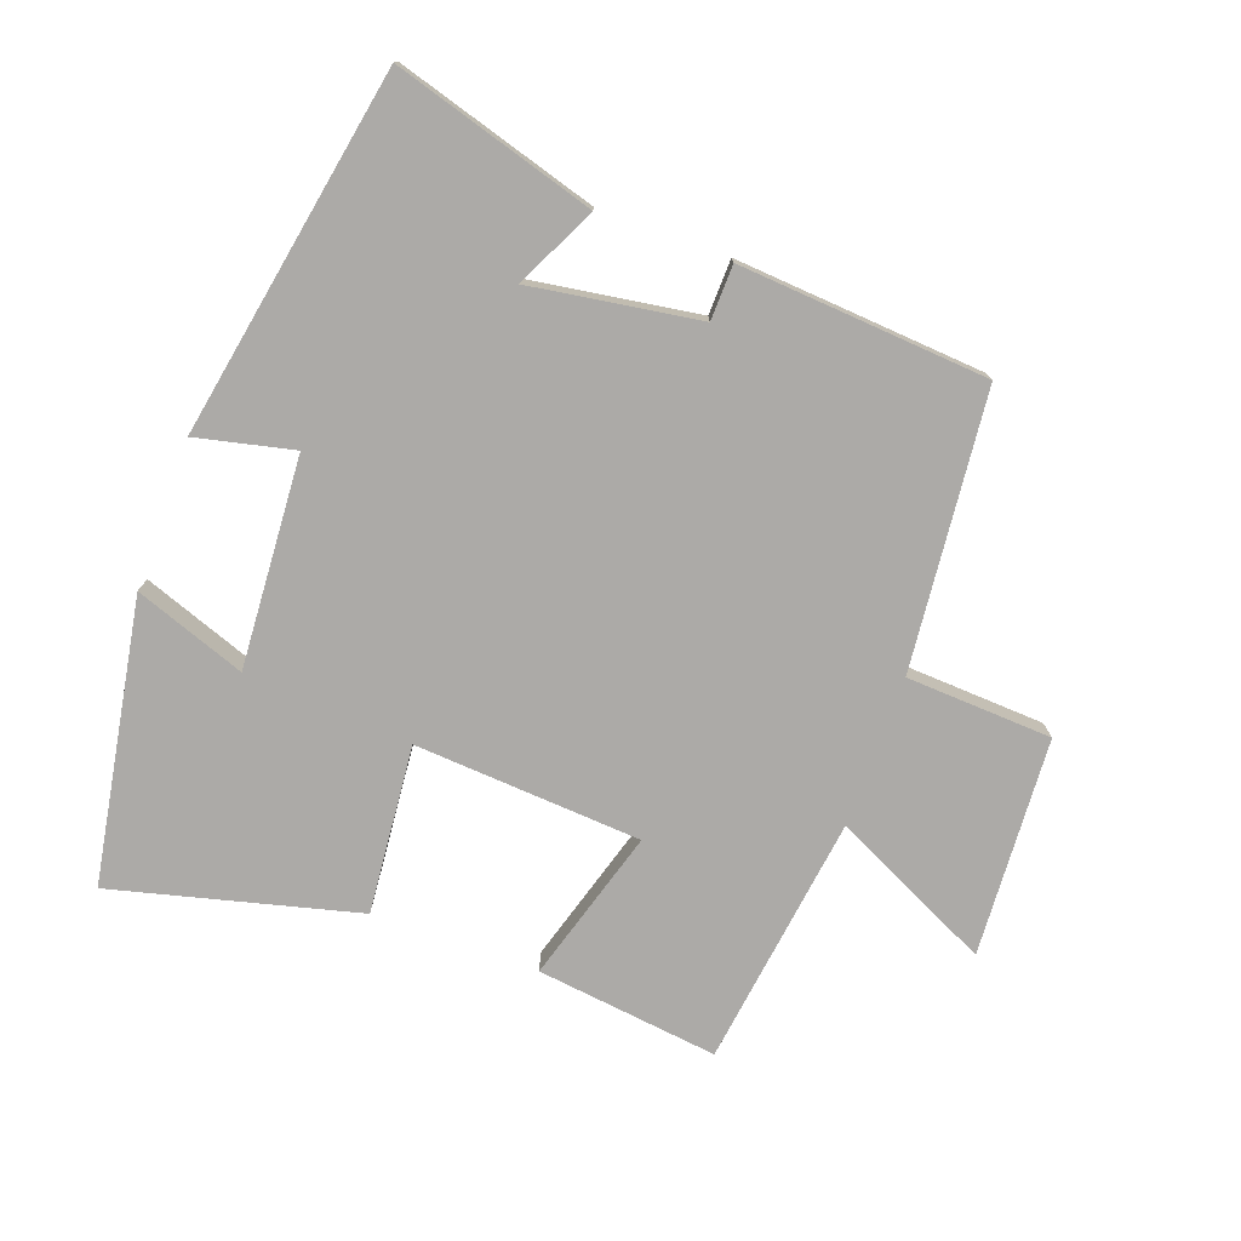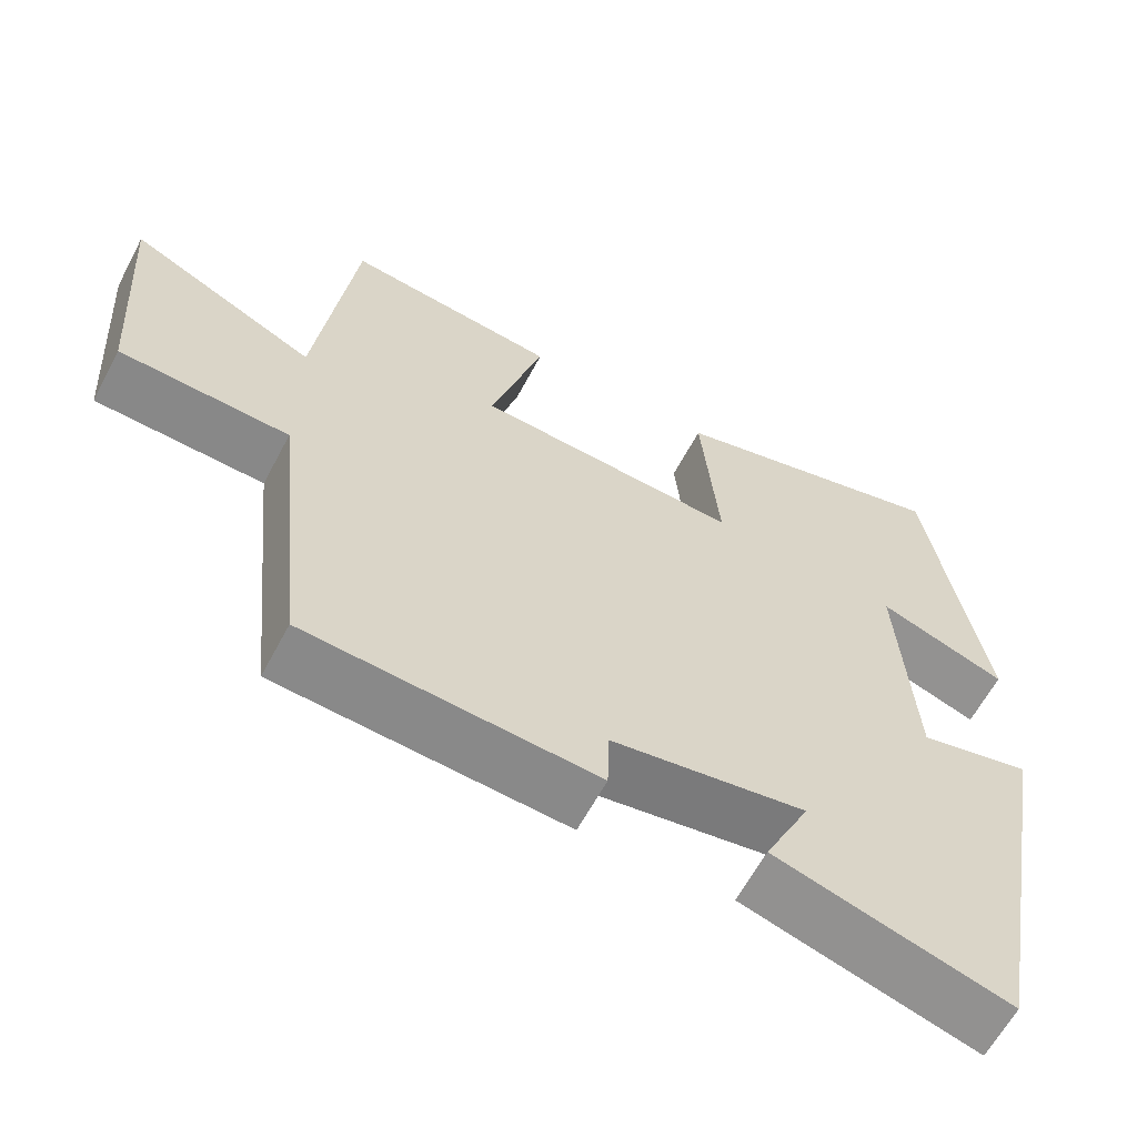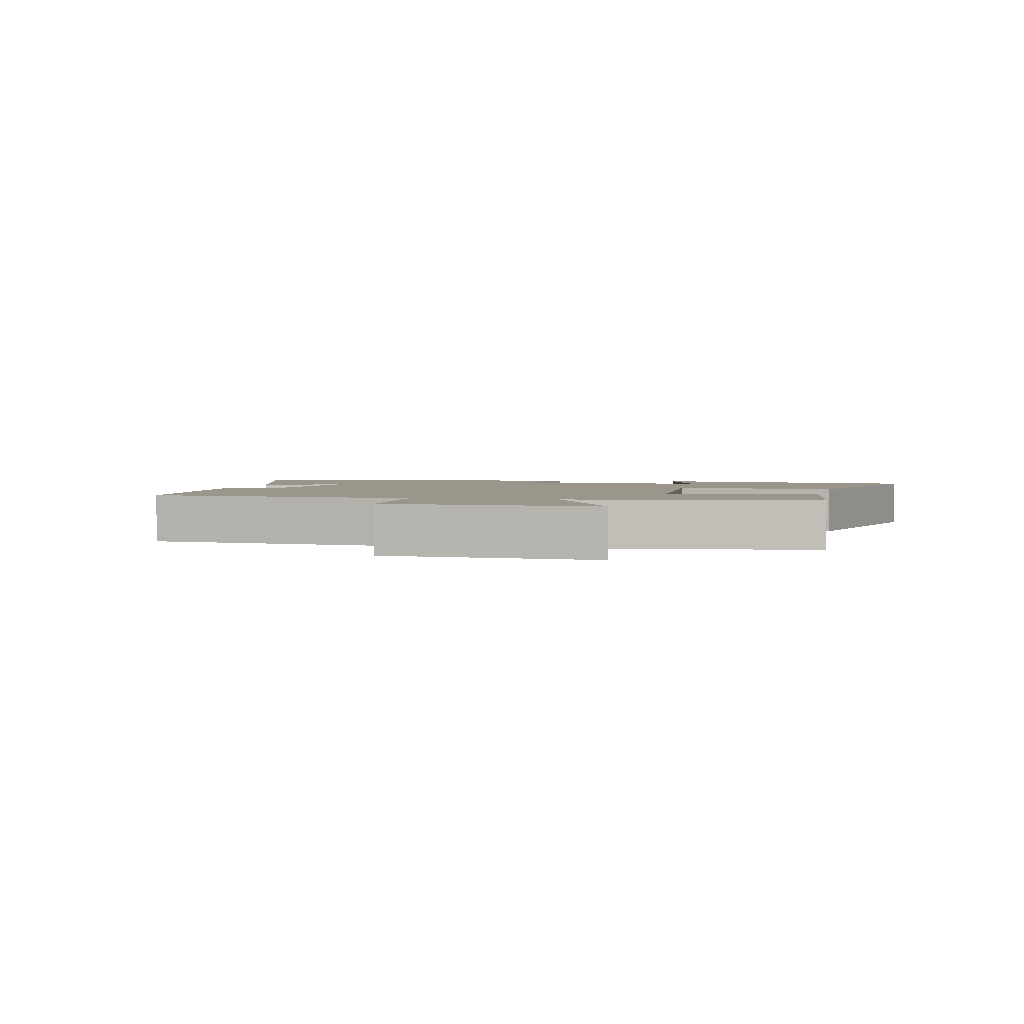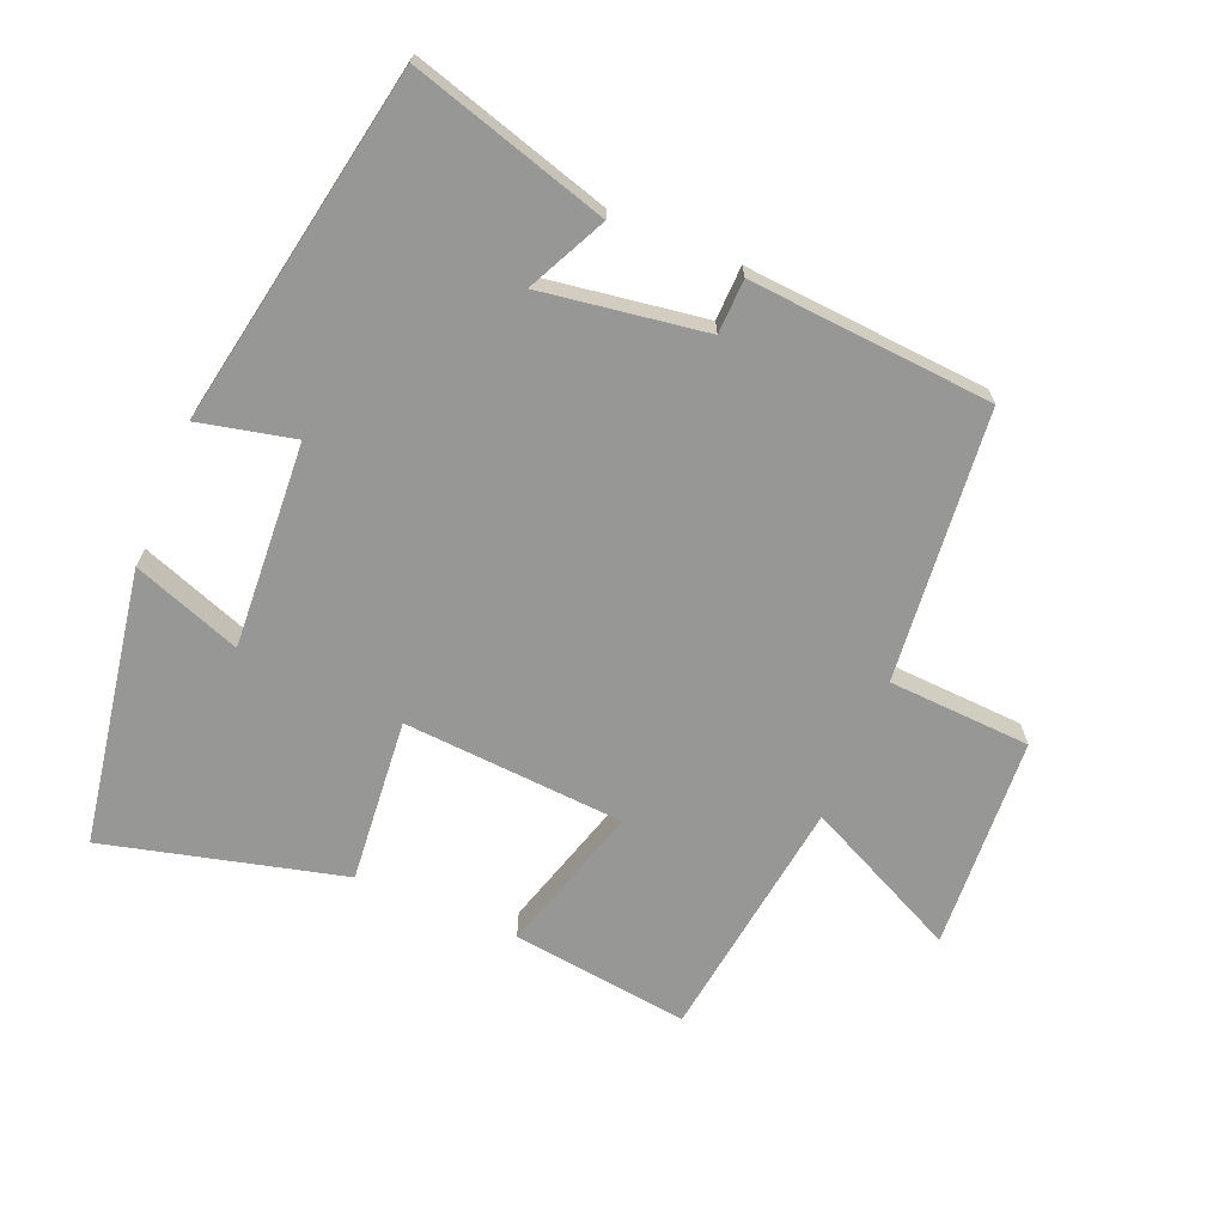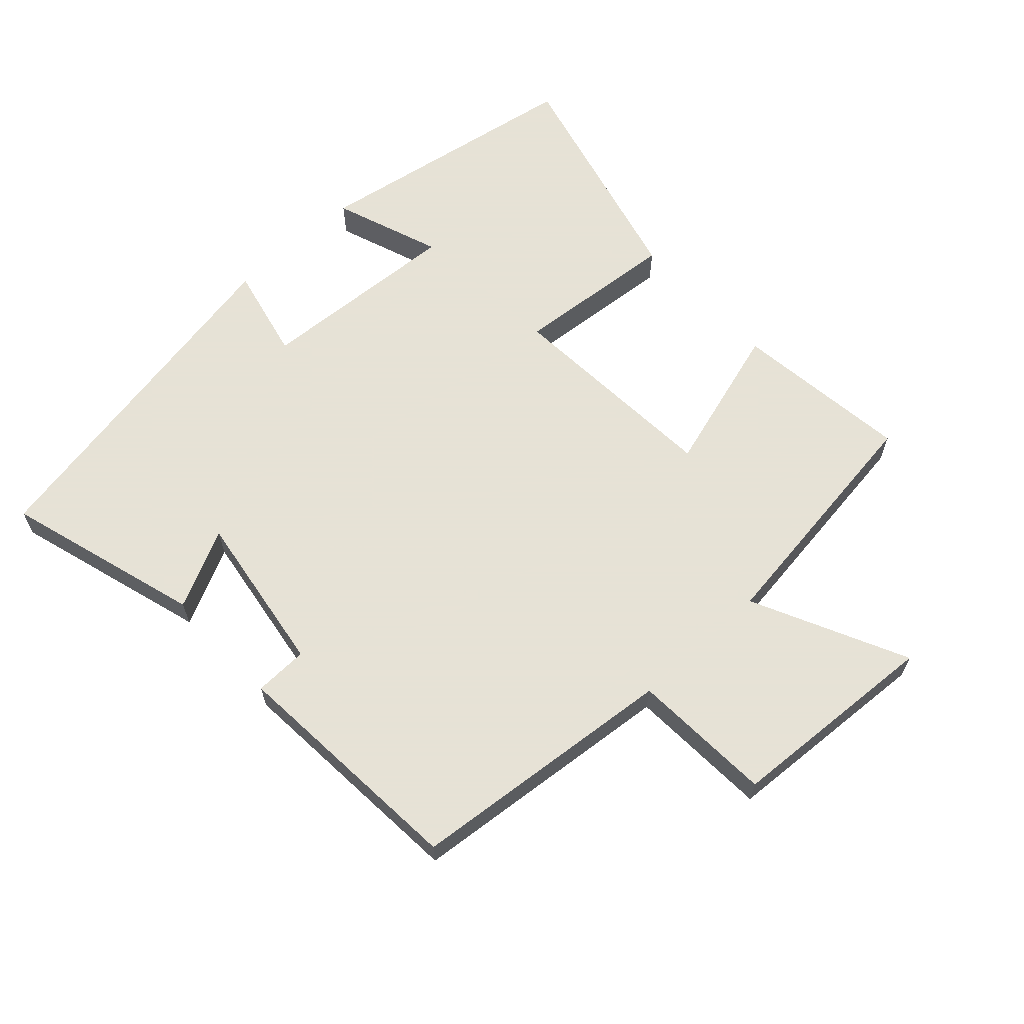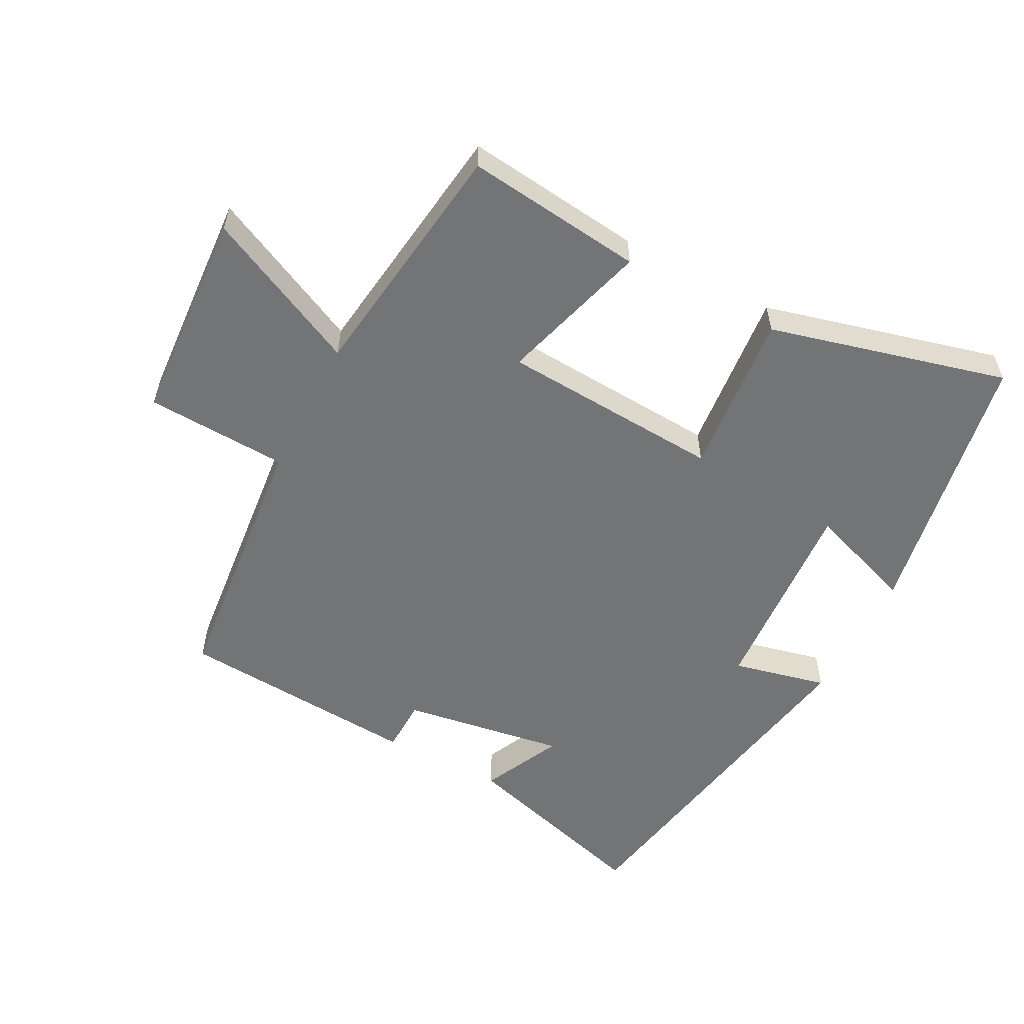
<metadata>
{"format":"obj","ext":"obj","renderer":"f3d","projection":"perspective","resolution":1024,"background":"white","views":[{"elev":-76.1,"azim":160.0,"up":"+Y"},{"elev":-61.8,"azim":-27.8,"up":"+Z"},{"elev":2.4,"azim":-77.1,"up":"+Y"},{"elev":-68.1,"azim":157.2,"up":"+Y"},{"elev":63.8,"azim":-132.8,"up":"+Y"},{"elev":-56.2,"azim":-27.5,"up":"+Y"}]}
</metadata>
<code>
v -0.45 0.07 0.533
v -0.18 0.07 0.5
v -0.247 0.07 0.273
v 0.089 0.07 0.251
v 0.066 0.07 0.5
v 0.427 0.07 0.592
v 0.5 0.07 0.175
v 0.336 0.07 0.234
v 0.356 0.07 -0.078
v 0.5 0.07 -0.045
v 0.401 0.07 -0.588
v 0.102 0.07 -0.5
v 0.16 0.07 -0.38
v -0.088 0.07 -0.418
v -0.09 0.07 -0.5
v -0.459 0.07 -0.473
v -0.5 0.07 -0.063
v -0.716 0.07 -0.052
v -0.736 0.07 0.272
v -0.5 0.07 0.159
v -0.45 0 0.533
v -0.18 0 0.5
v -0.247 0 0.273
v 0.089 0 0.251
v 0.066 0 0.5
v 0.427 0 0.592
v 0.5 0 0.175
v 0.336 0 0.234
v 0.356 0 -0.078
v 0.5 0 -0.045
v 0.401 0 -0.588
v 0.102 0 -0.5
v 0.16 0 -0.38
v -0.088 0 -0.418
v -0.09 0 -0.5
v -0.459 0 -0.473
v -0.5 0 -0.063
v -0.716 0 -0.052
v -0.736 0 0.272
v -0.5 0 0.159
f 17 18 19 20
f 17 20 1
f 16 17 1
f 15 16 1
f 14 15 1
f 13 14 1
f 11 12 13
f 10 11 13
f 9 10 13
f 8 9 13
f 5 6 7 8
f 4 5 8 13
f 3 4 13
f 1 2 3
f 1 3 13
f 40 39 38 37
f 21 40 37
f 21 37 36
f 21 36 35
f 21 35 34
f 21 34 33
f 33 32 31
f 33 31 30
f 33 30 29
f 33 29 28
f 28 27 26 25
f 33 28 25 24
f 33 24 23
f 23 22 21
f 33 23 21
f 1 21 22 2
f 2 22 23 3
f 3 23 24 4
f 4 24 25 5
f 5 25 26 6
f 6 26 27 7
f 7 27 28 8
f 8 28 29 9
f 9 29 30 10
f 10 30 31 11
f 11 31 32 12
f 12 32 33 13
f 13 33 34 14
f 14 34 35 15
f 15 35 36 16
f 16 36 37 17
f 17 37 38 18
f 18 38 39 19
f 19 39 40 20
f 20 40 21 1

</code>
